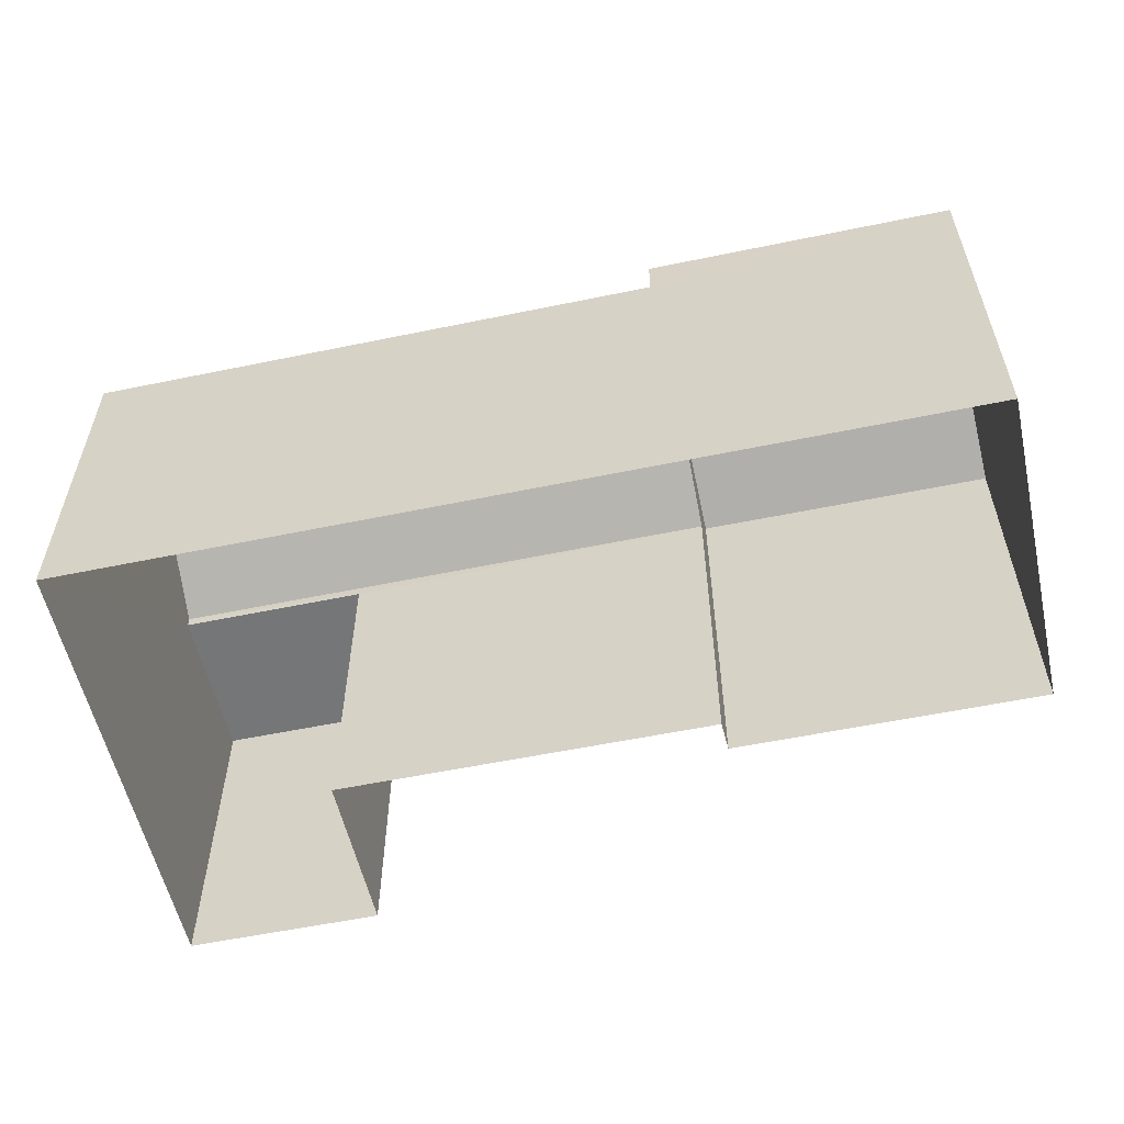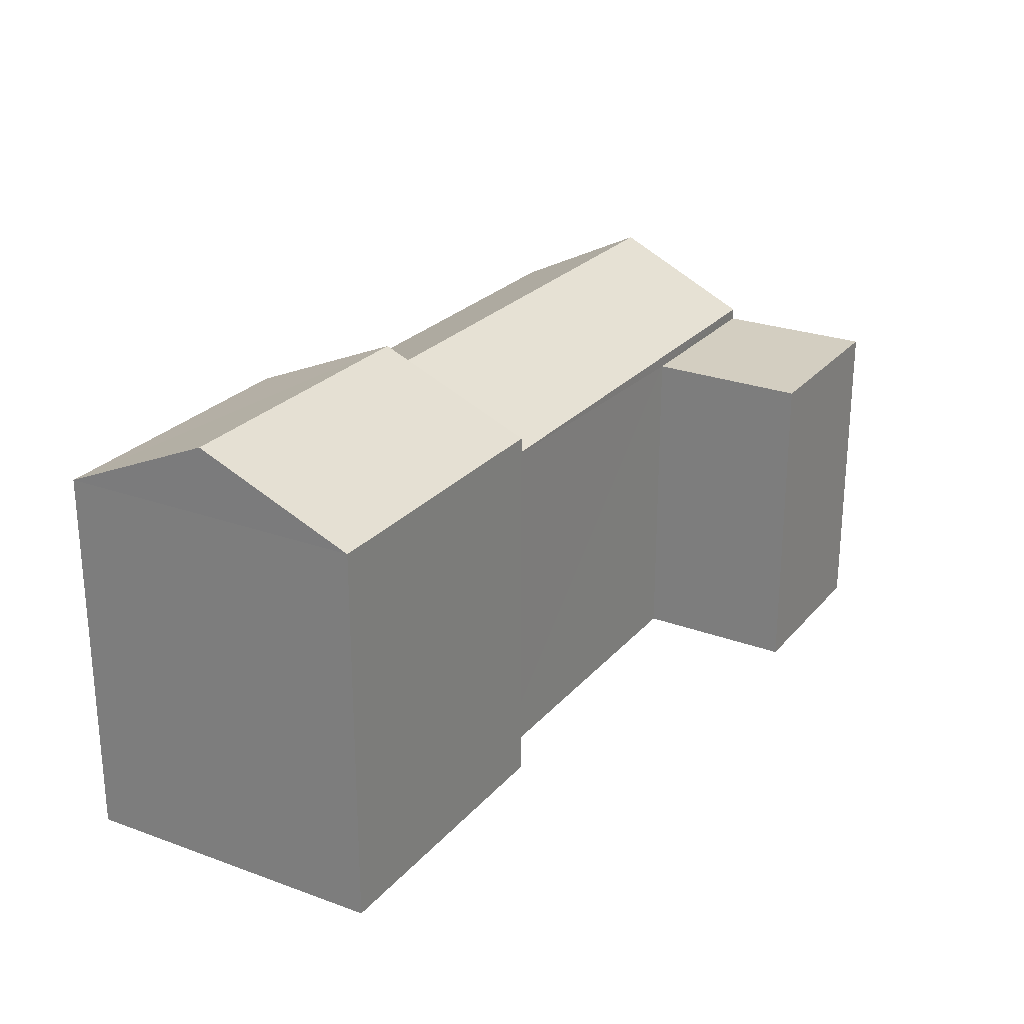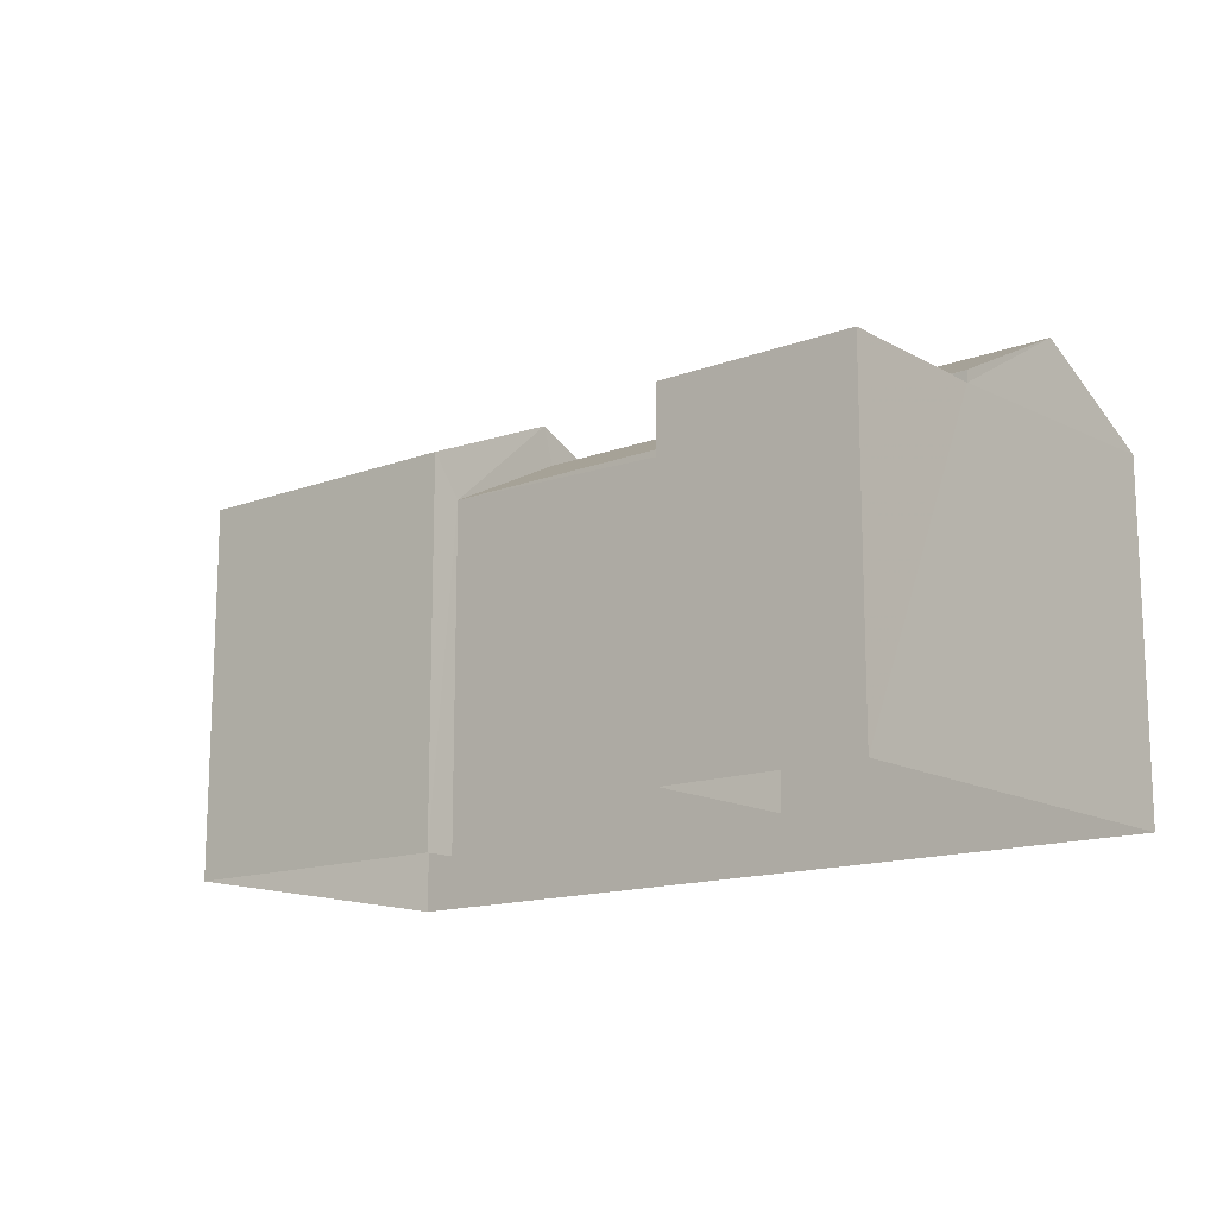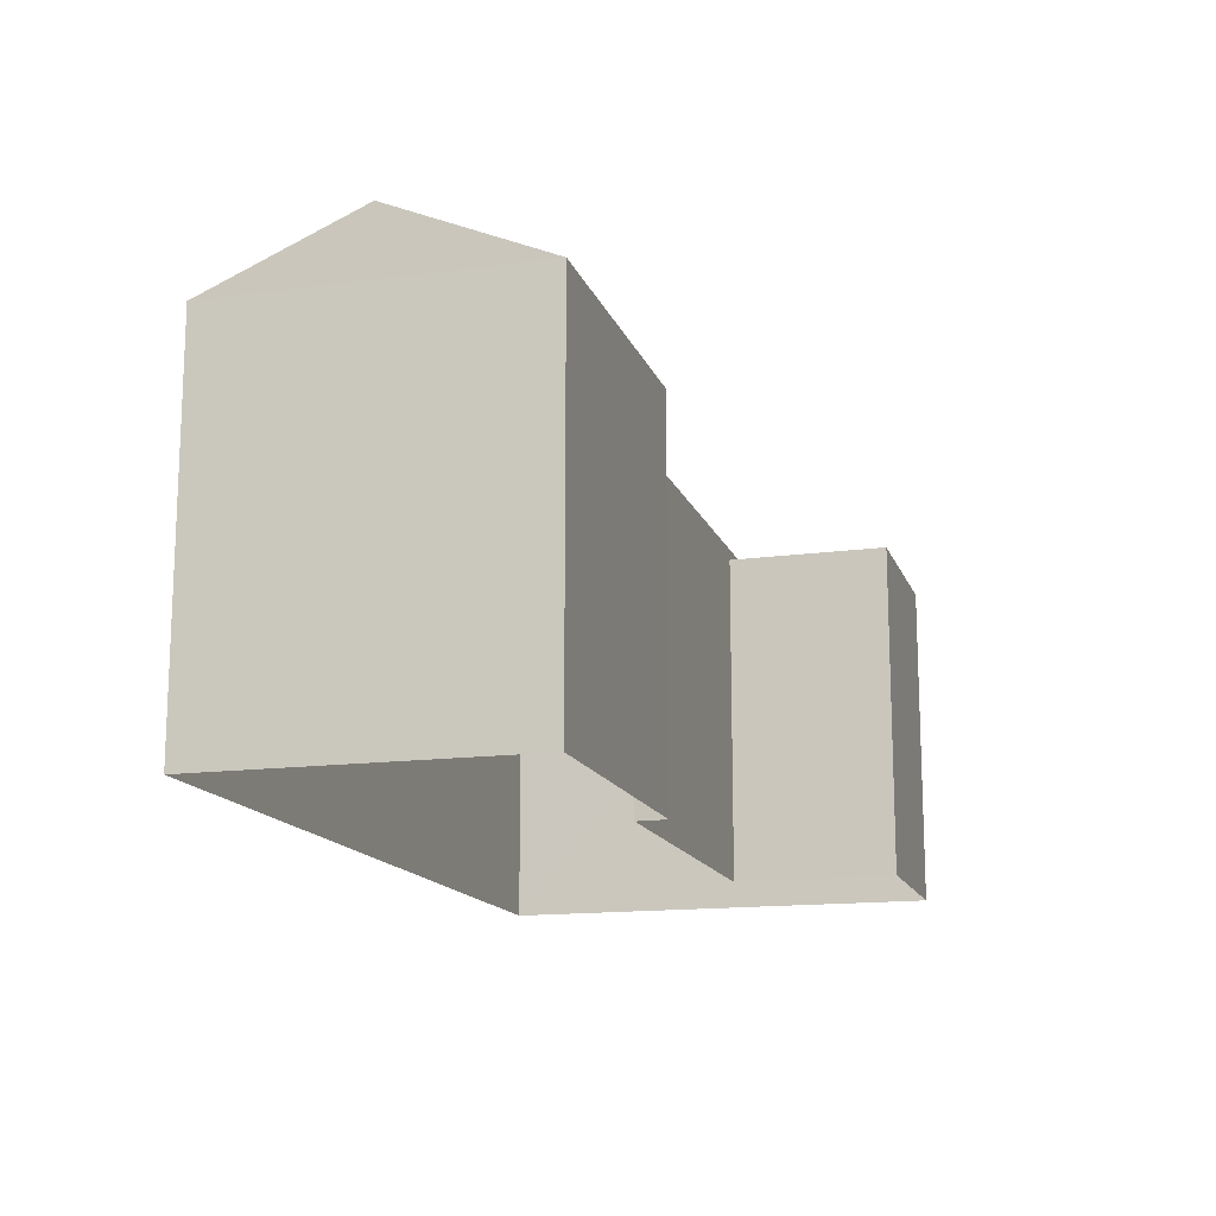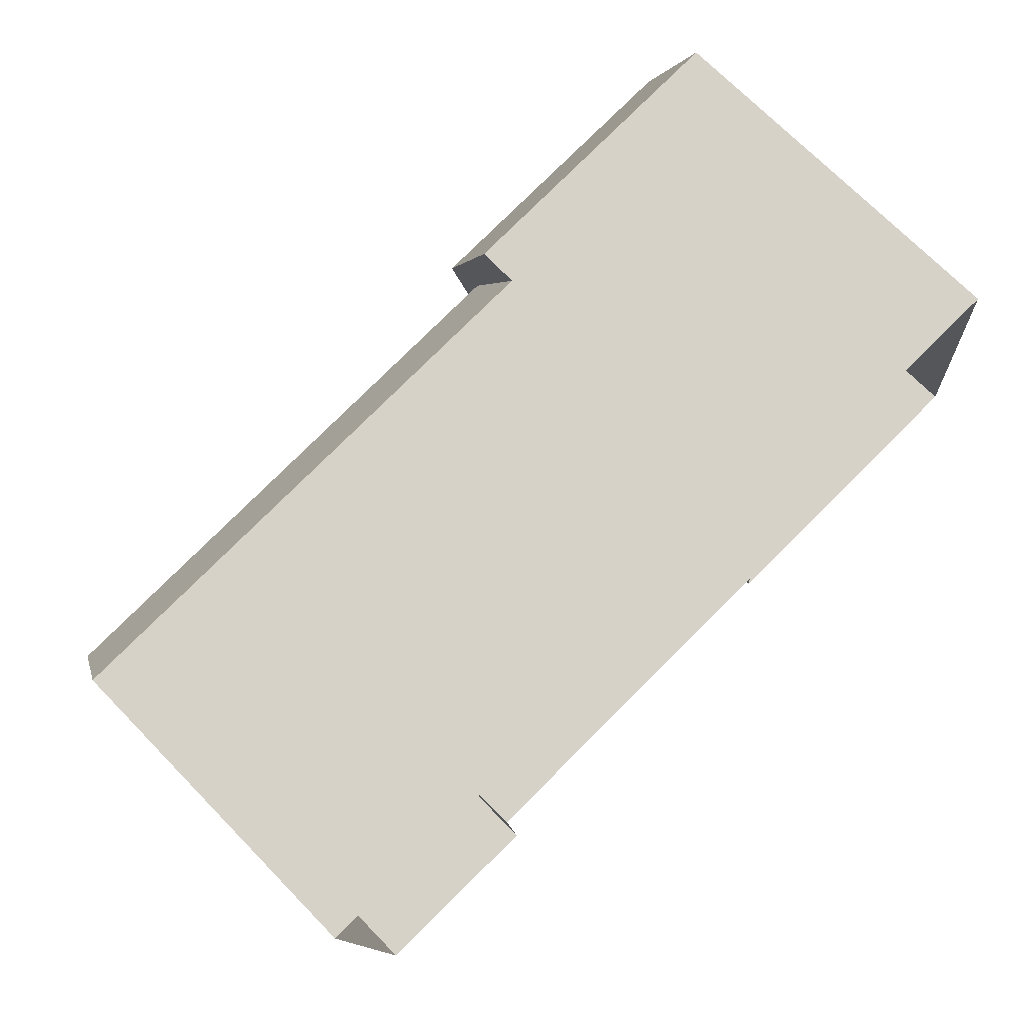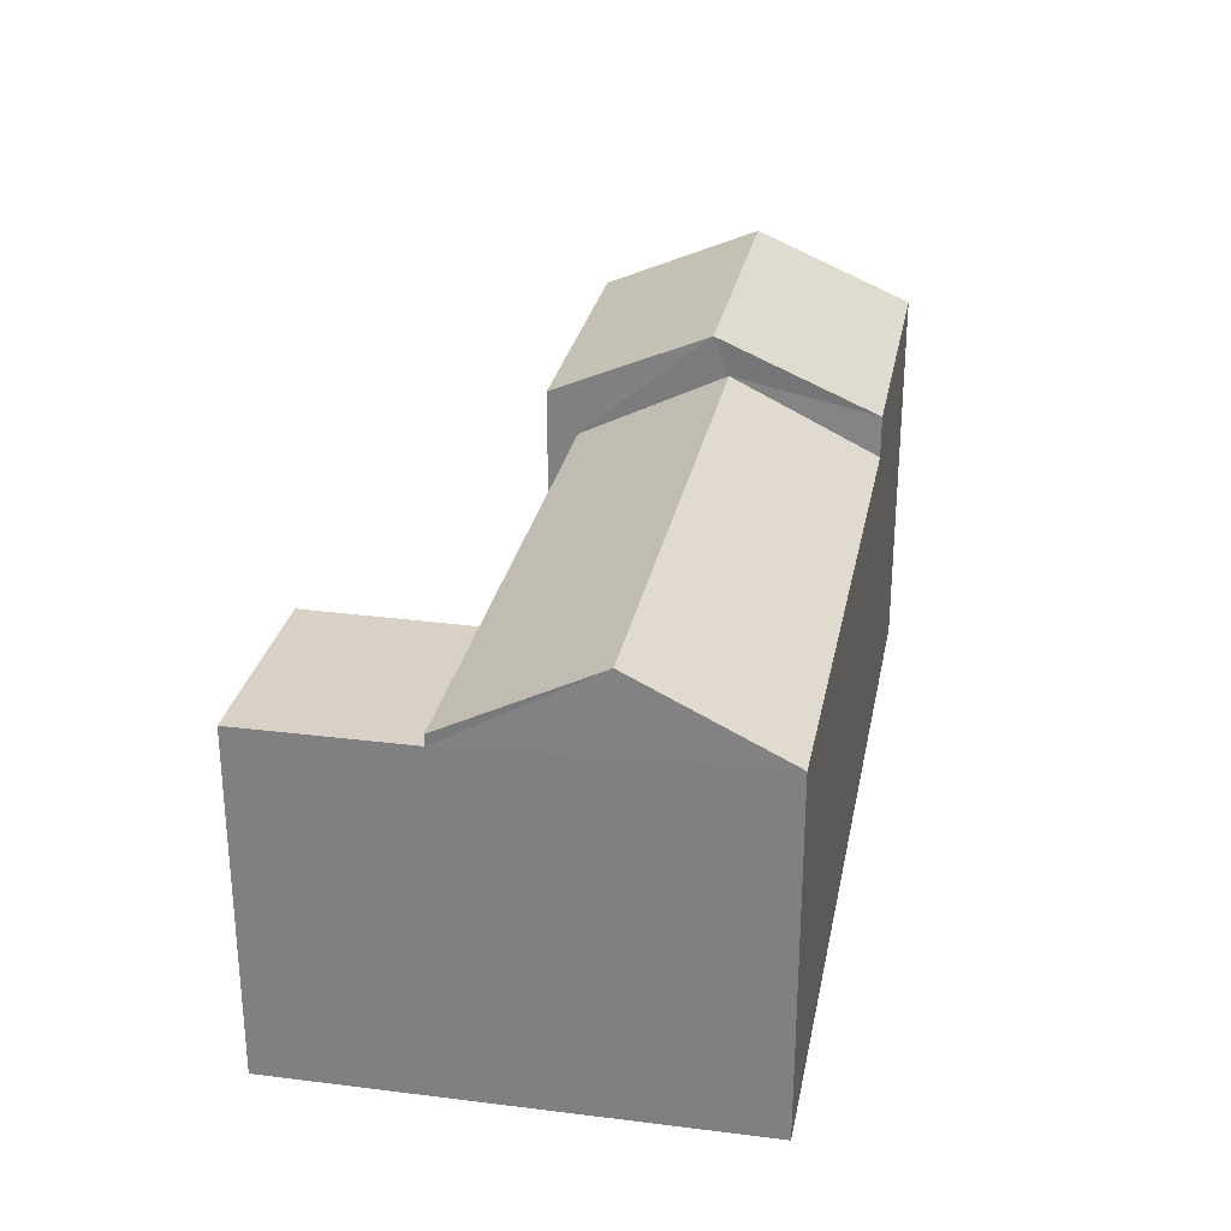
<metadata>
{"format":"obj","ext":"obj","renderer":"f3d","projection":"perspective","resolution":1024,"background":"white","views":[{"elev":-56.7,"azim":-173.4,"up":"+Z"},{"elev":25.1,"azim":-65.0,"up":"+Z"},{"elev":-14.4,"azim":33.9,"up":"+Z"},{"elev":-14.7,"azim":-79.7,"up":"+Z"},{"elev":71.8,"azim":135.6,"up":"+Y"},{"elev":27.9,"azim":95.2,"up":"+Z"}]}
</metadata>
<code>
v -3.738e+05 -1.044e+05 24.29
v -3.738e+05 -1.044e+05 24.29
v -3.738e+05 -1.044e+05 24.29
v -3.738e+05 -1.044e+05 24.29
v -3.738e+05 -1.044e+05 24.29
v -3.738e+05 -1.044e+05 24.29
v -3.738e+05 -1.044e+05 24.29
v -3.738e+05 -1.044e+05 24.29
v -3.738e+05 -1.044e+05 31.3
v -3.738e+05 -1.044e+05 30.11
v -3.738e+05 -1.044e+05 31.3
v -3.738e+05 -1.044e+05 30.11
v -3.738e+05 -1.044e+05 31.95
v -3.738e+05 -1.044e+05 30.81
v -3.738e+05 -1.044e+05 30.81
v -3.738e+05 -1.044e+05 31.95
v -3.738e+05 -1.044e+05 30.11
v -3.738e+05 -1.044e+05 30.11
v -3.738e+05 -1.044e+05 30.81
v -3.738e+05 -1.044e+05 30.81
v -3.738e+05 -1.044e+05 29.92
v -3.738e+05 -1.044e+05 29.92
v -3.738e+05 -1.044e+05 29.92
v -3.738e+05 -1.044e+05 29.92
f 1 2 3
f 4 5 6
f 2 7 3
f 6 5 8
f 3 7 8
f 5 3 8
f 9 10 11
f 9 12 10
f 13 14 15
f 16 13 15
f 17 11 18
f 17 9 11
f 16 19 20
f 13 16 20
f 21 22 23
f 21 24 22
f 18 8 17
f 19 17 20
f 20 17 7
f 17 8 7
f 5 4 22
f 24 5 22
f 7 2 20
f 20 14 13
f 20 2 14
f 18 11 21
f 18 21 8
f 8 21 6
f 11 10 21
f 6 21 23
f 14 2 1
f 15 14 1
f 3 24 12
f 12 24 10
f 3 5 24
f 10 24 21
f 12 1 3
f 1 12 15
f 15 12 16
f 19 9 17
f 16 9 19
f 12 9 16
f 23 4 6
f 23 22 4

</code>
